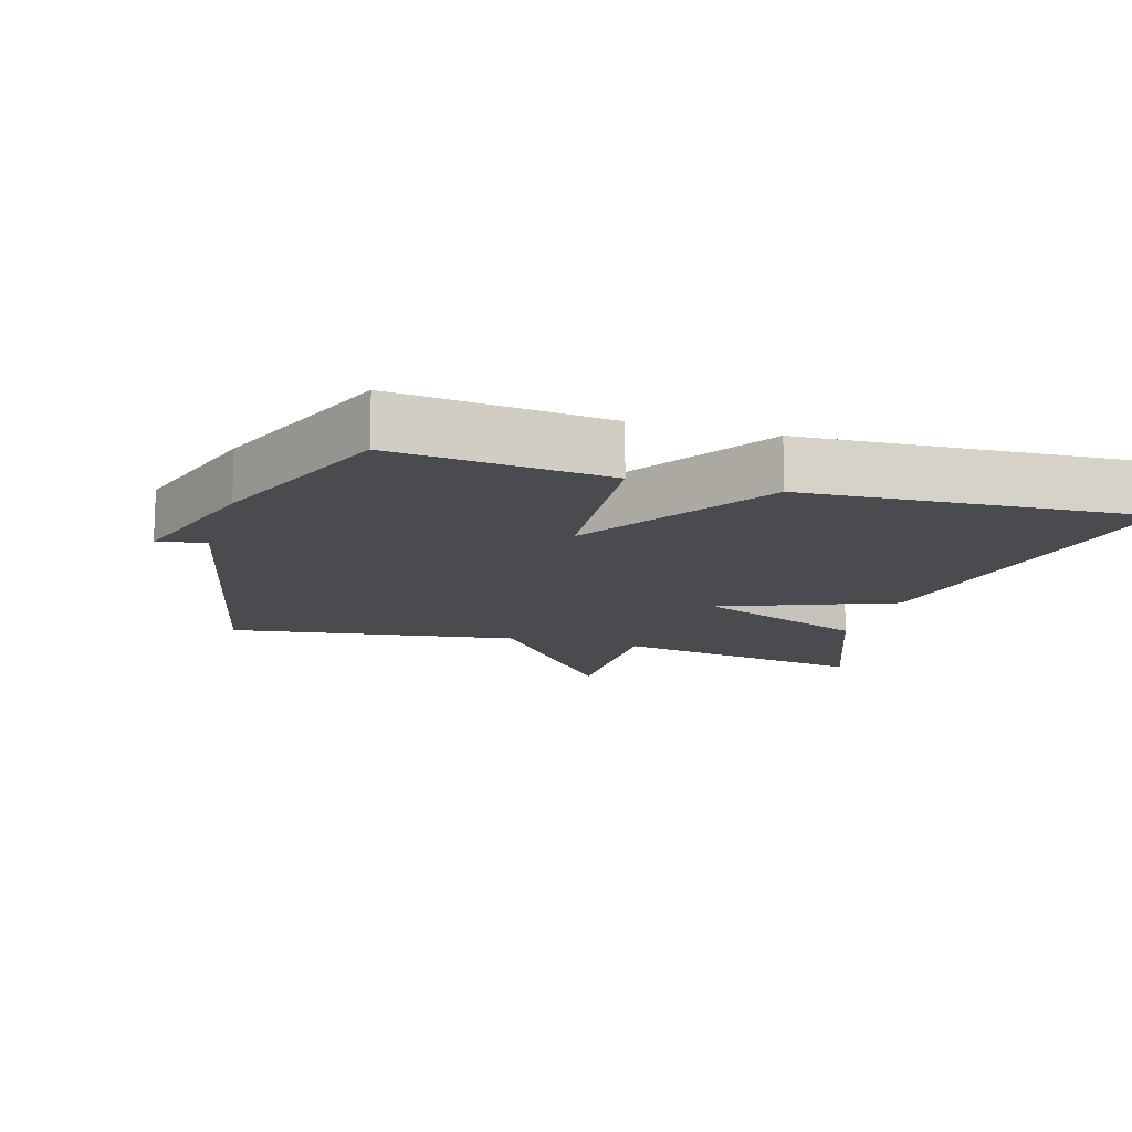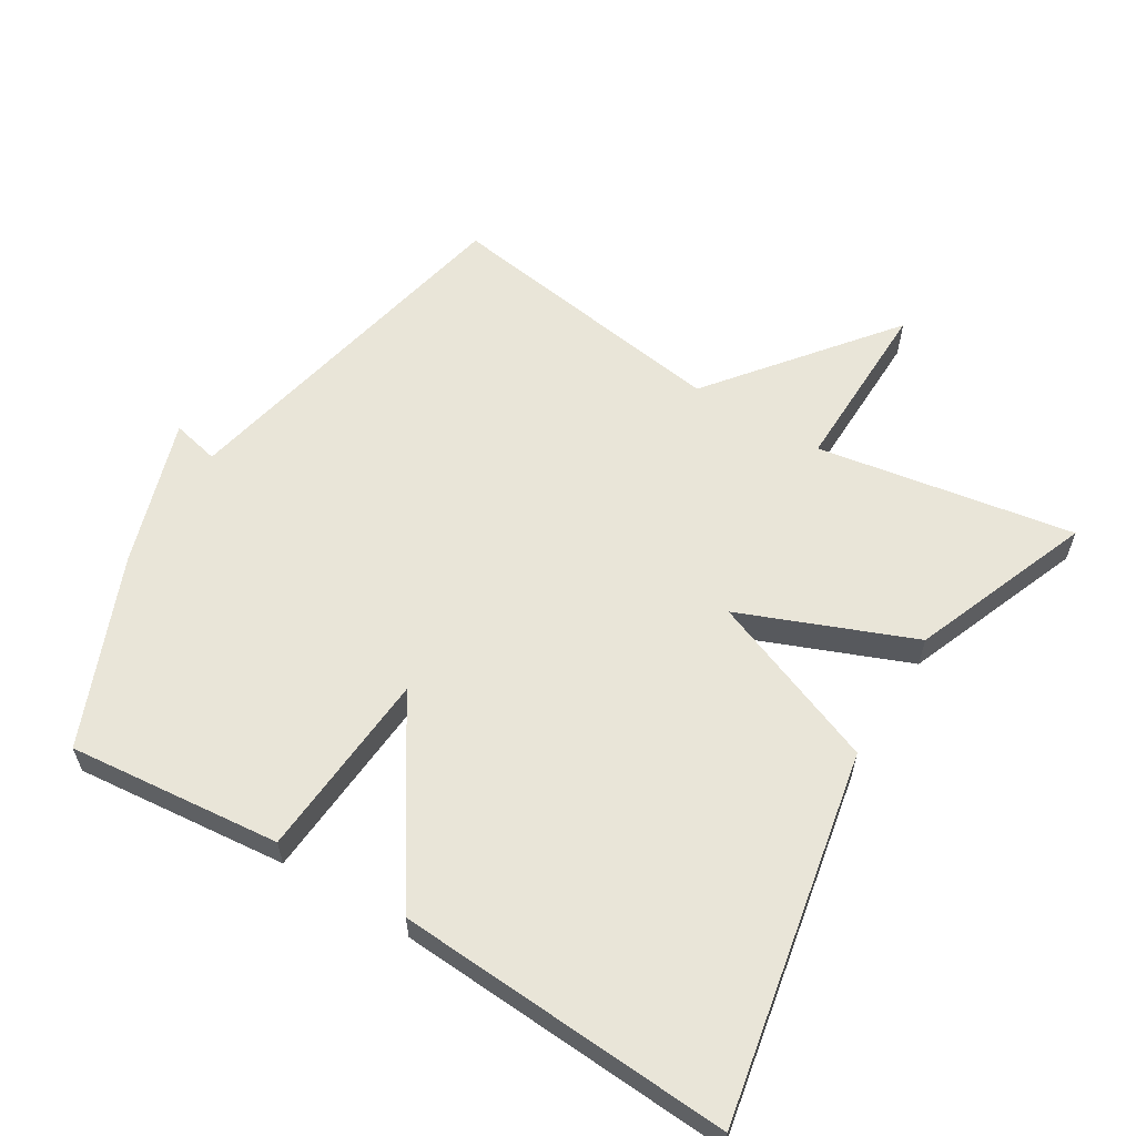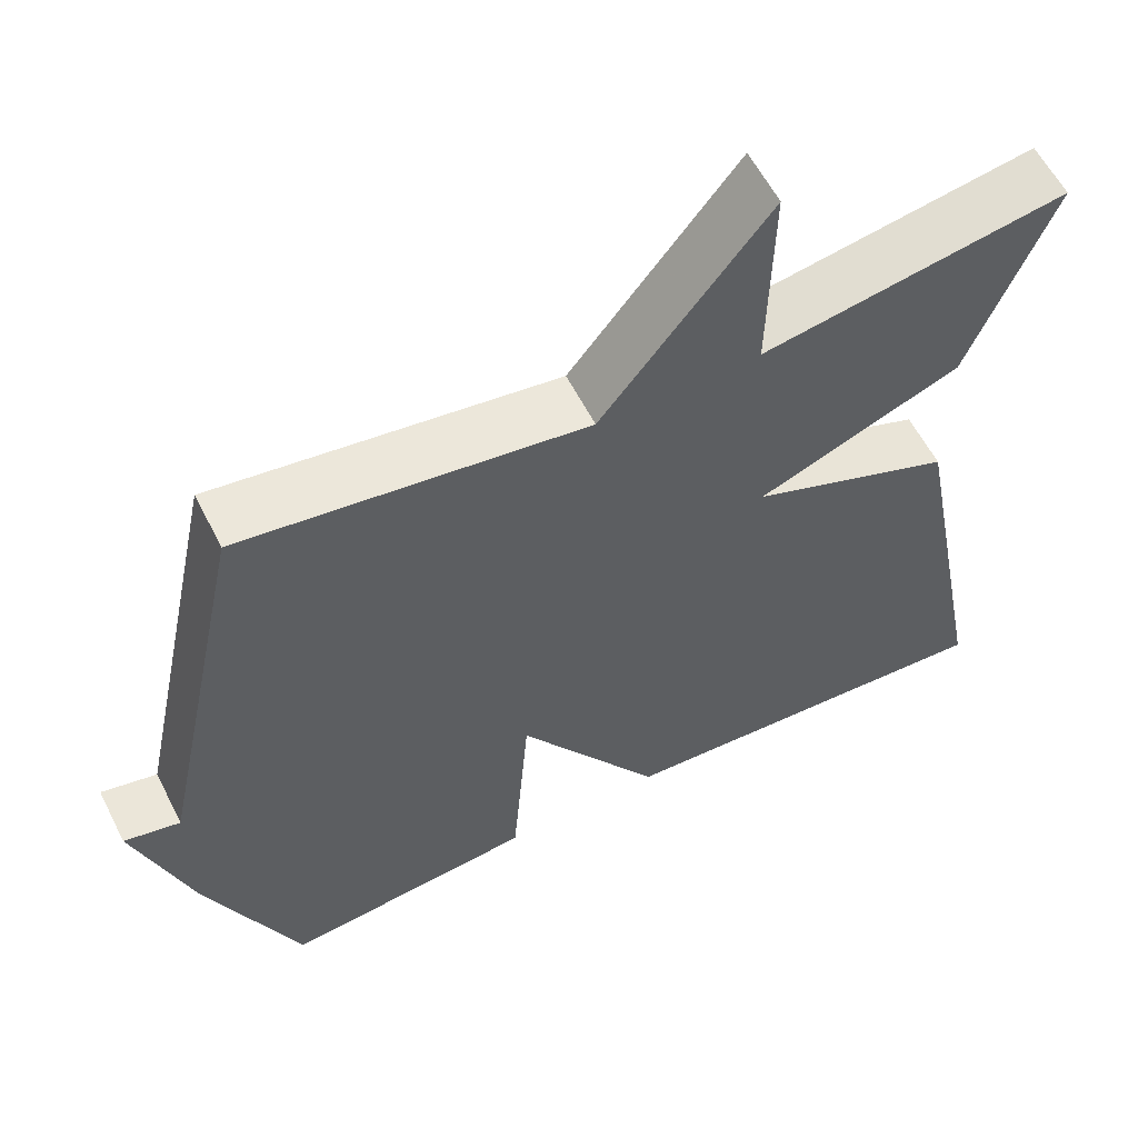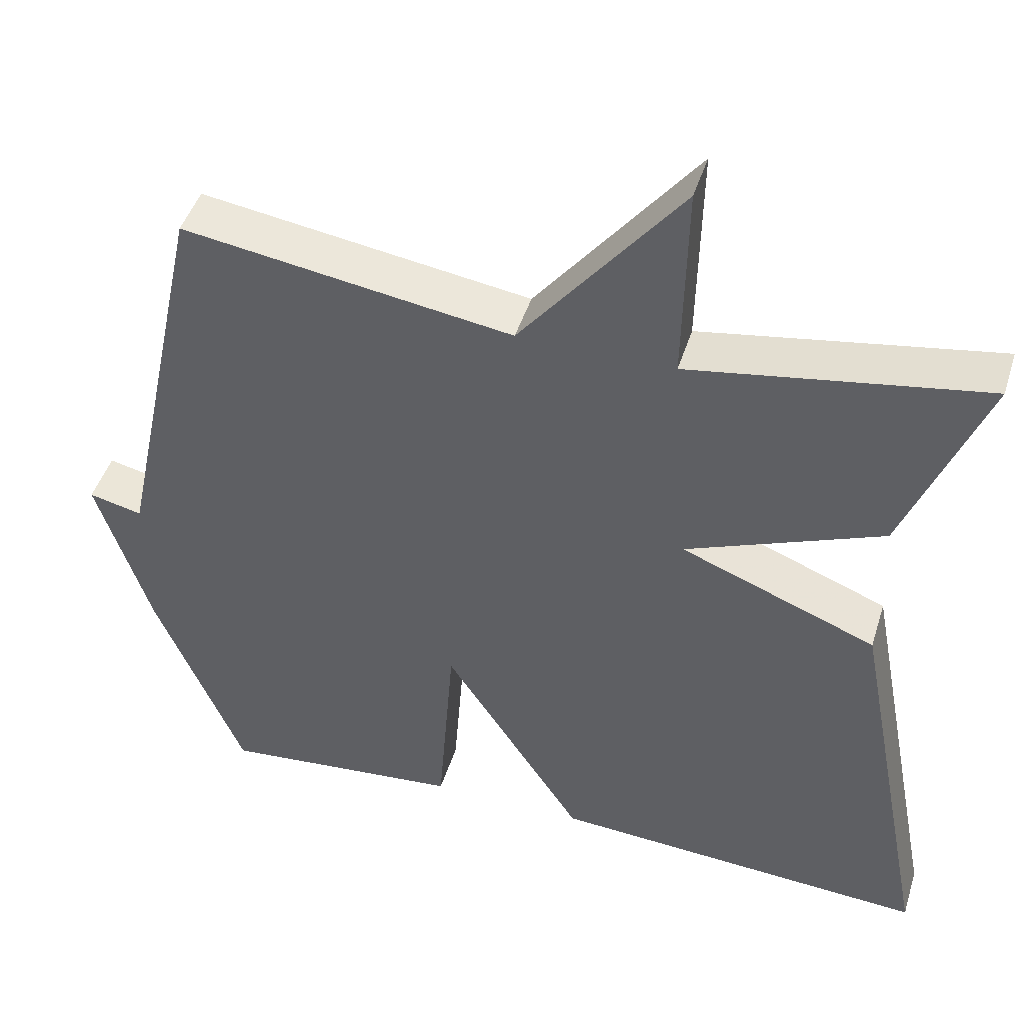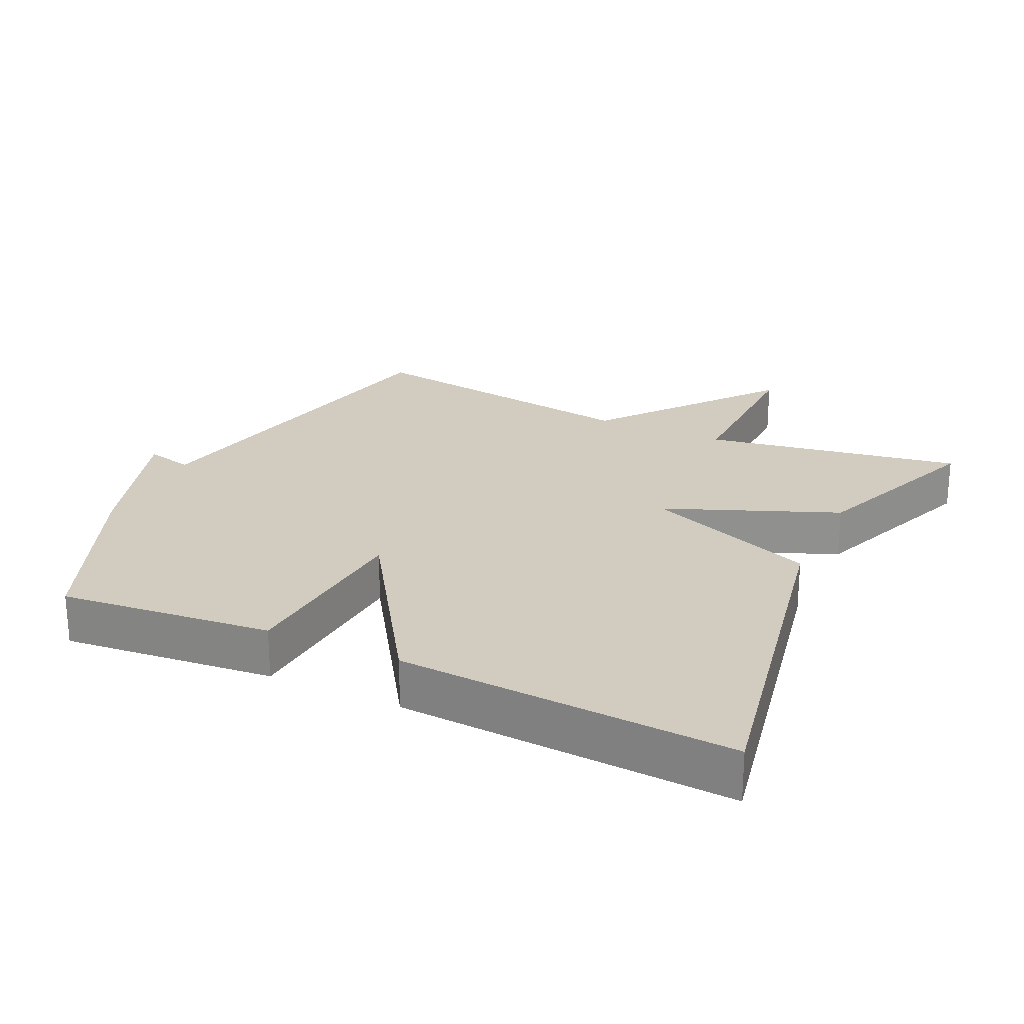
<metadata>
{"format":"obj","ext":"obj","renderer":"f3d","projection":"perspective","resolution":1024,"background":"white","views":[{"elev":-13.8,"azim":163.3,"up":"+Y"},{"elev":59.7,"azim":-148.7,"up":"+Y"},{"elev":59.0,"azim":153.1,"up":"+Z"},{"elev":45.7,"azim":-163.0,"up":"+Z"},{"elev":24.0,"azim":-154.9,"up":"+Y"}]}
</metadata>
<code>
v 0.5 0.07 0.5
v 0.613 0.07 -0.027
v 0.682 0.07 -0.011
v 0.613 0.07 -0.227
v 0.5 0.07 -0.5
v 0.189 0.07 -0.47
v 0.168 0.07 -0.195
v -0.011 0.07 -0.47
v -0.5 0.07 -0.5
v -0.397 0.07 0.037
v -0.145 0.07 0.136
v -0.397 0.07 0.237
v -0.5 0.07 0.5
v -0.123 0.07 0.437
v -0.128 0.07 0.696
v 0.077 0.07 0.437
v 0.5 0 0.5
v 0.613 0 -0.027
v 0.682 0 -0.011
v 0.613 0 -0.227
v 0.5 0 -0.5
v 0.189 0 -0.47
v 0.168 0 -0.195
v -0.011 0 -0.47
v -0.5 0 -0.5
v -0.397 0 0.037
v -0.145 0 0.136
v -0.397 0 0.237
v -0.5 0 0.5
v -0.123 0 0.437
v -0.128 0 0.696
v 0.077 0 0.437
f 14 15 16
f 11 12 13 14
f 11 14 16
f 9 10 11
f 8 9 11
f 7 8 11
f 16 1 2
f 11 16 2
f 7 11 2
f 5 6 7
f 4 5 7
f 3 4 7
f 2 3 7
f 32 31 30
f 30 29 28 27
f 32 30 27
f 27 26 25
f 27 25 24
f 27 24 23
f 18 17 32
f 18 32 27
f 18 27 23
f 23 22 21
f 23 21 20
f 23 20 19
f 23 19 18
f 1 17 18 2
f 2 18 19 3
f 3 19 20 4
f 4 20 21 5
f 5 21 22 6
f 6 22 23 7
f 7 23 24 8
f 8 24 25 9
f 9 25 26 10
f 10 26 27 11
f 11 27 28 12
f 12 28 29 13
f 13 29 30 14
f 14 30 31 15
f 15 31 32 16
f 16 32 17 1

</code>
